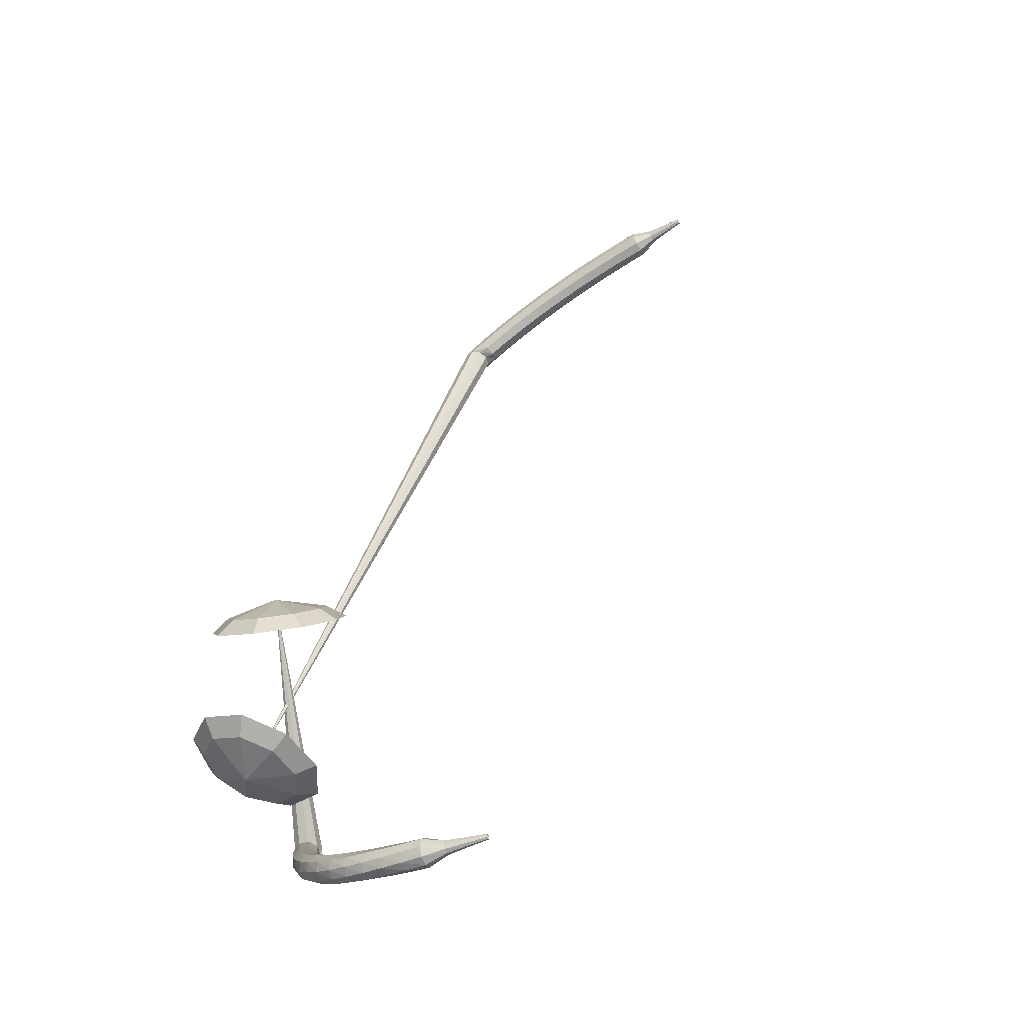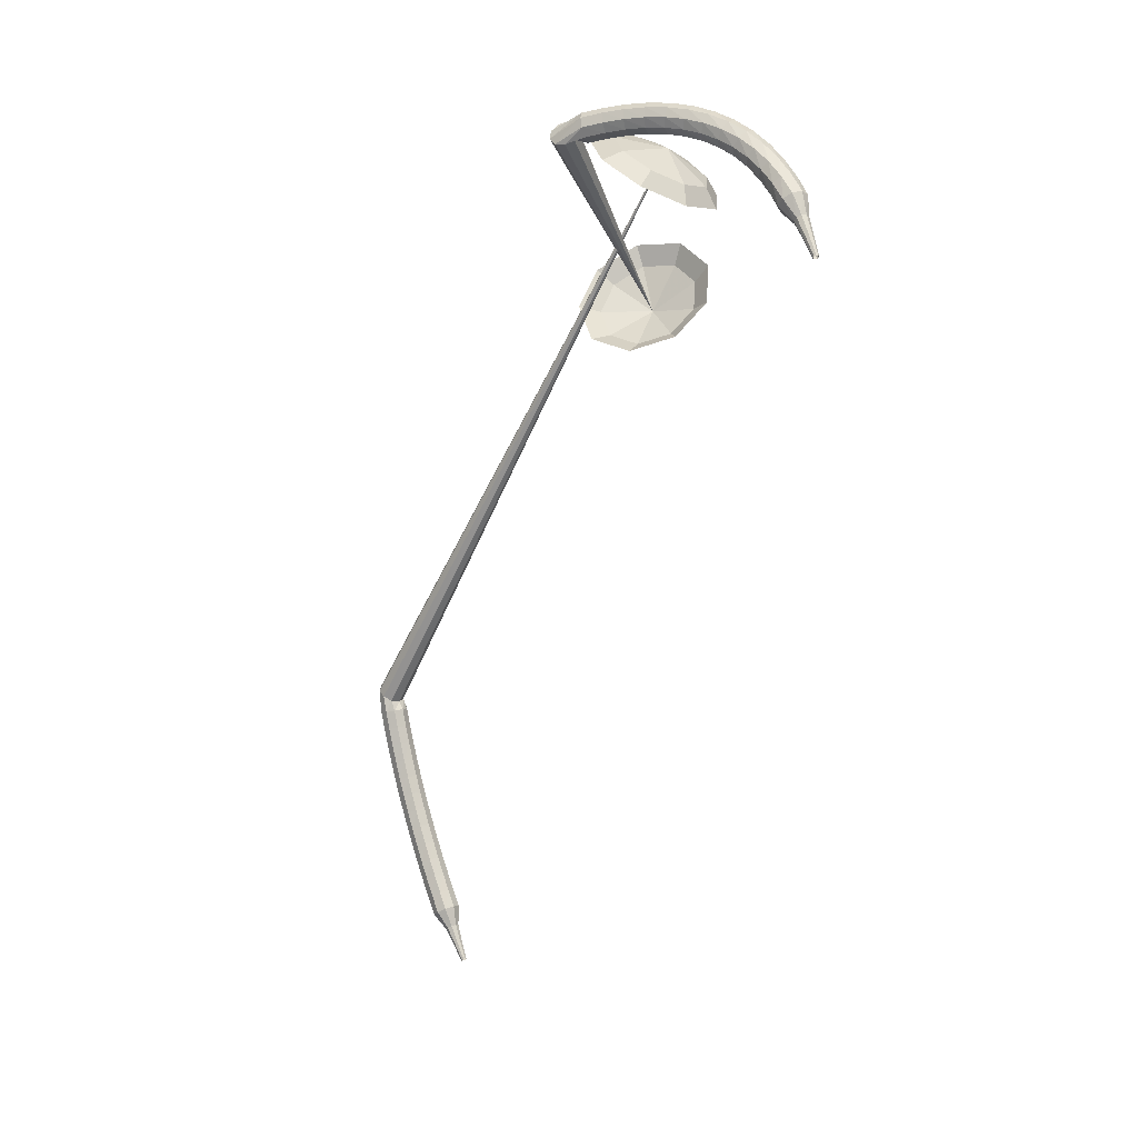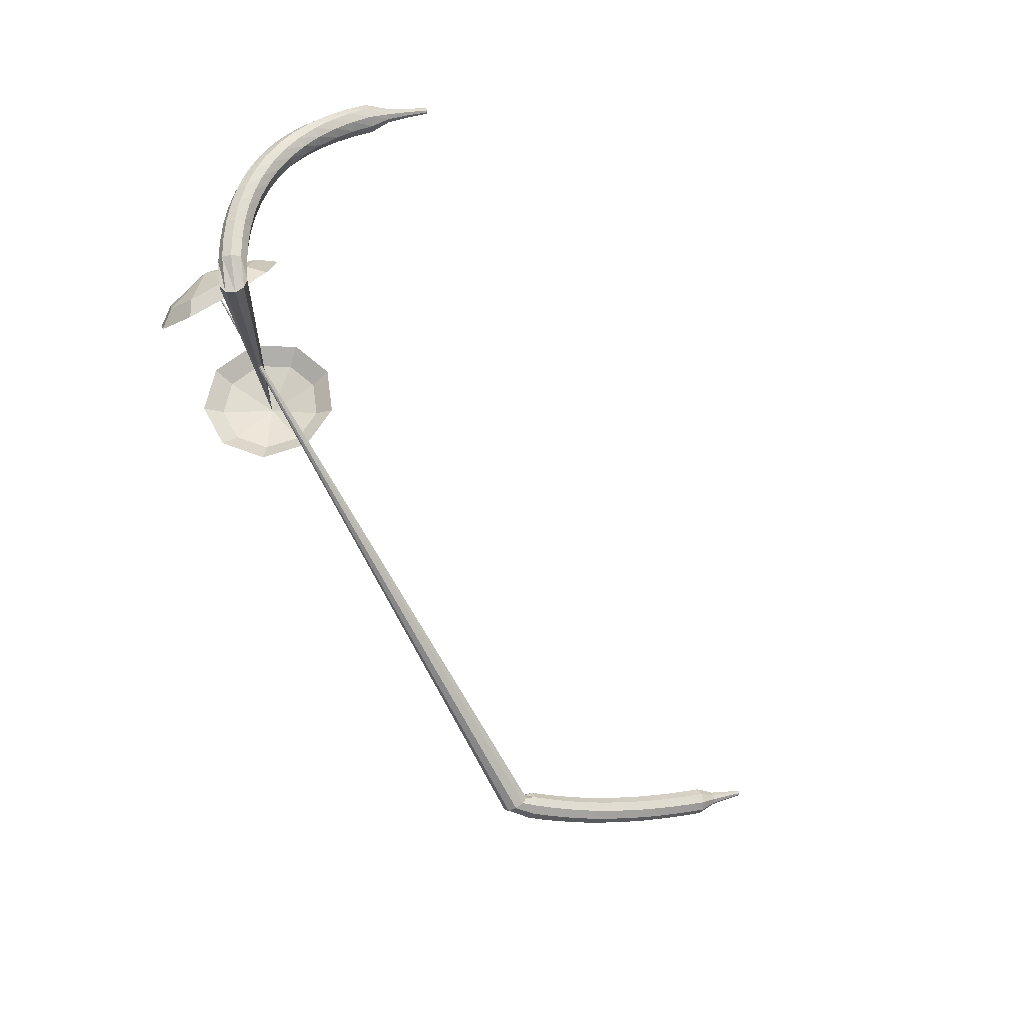
<metadata>
{"format":"obj","ext":"obj","renderer":"f3d","projection":"perspective","resolution":1024,"background":"white","views":[{"elev":69.7,"azim":122.3,"up":"+Y"},{"elev":-73.5,"azim":87.4,"up":"+Z"},{"elev":-47.4,"azim":132.1,"up":"+Y"}]}
</metadata>
<code>
g tube1
v 153.3 131.5 206.4
v 151.1 131.4 203.8
v 148.8 129.2 202.4
v 147.6 126.1 202.9
v 147.9 123.4 205
v 149.7 122.5 207.7
v 152.1 123.7 209.8
v 154 126.5 210.3
v 154.5 129.6 208.9
v 153.3 131.5 206.4
v 152 130.7 206.9
v 150.4 130.6 205.1
v 148.7 129 204.1
v 147.8 126.7 204.4
v 148.1 124.8 205.9
v 149.4 124.1 207.9
v 151.2 125 209.4
v 152.5 127 209.8
v 152.9 129.3 208.8
v 152 130.7 206.9
v 149.7 127.8 207.5
v 149.7 127.8 207.5
v 149.7 127.8 207.5
v 149.7 127.8 207.5
v 149.7 127.8 207.5
v 149.7 127.8 207.5
v 149.7 127.8 207.5
v 149.7 127.8 207.5
v 149.7 127.8 207.5
v 149.7 127.8 207.5
v 162.5 119.9 196.4
v 162.2 120.3 195.9
v 162.2 120.9 195.6
v 162.6 121.5 195.7
v 163 121.8 196.1
v 163.4 121.7 196.6
v 163.5 121.1 197.1
v 163.3 120.5 197.2
v 162.9 120 196.9
v 162.5 119.9 196.4
v 164.3 121.9 196.1
v 164 121.9 195.4
v 163.4 122 195.1
v 162.8 122.2 195.2
v 162.4 122.4 195.7
v 162.4 122.6 196.4
v 162.9 122.6 196.9
v 163.5 122.4 197
v 164.1 122.1 196.7
v 164.3 121.9 196.1
v 164.7 123.3 195.7
v 164.4 123.2 195.1
v 163.8 123.3 194.8
v 163.1 123.5 194.9
v 162.7 123.7 195.4
v 162.8 123.9 196.1
v 163.3 123.9 196.6
v 163.9 123.8 196.7
v 164.5 123.6 196.3
v 164.7 123.3 195.7
v 165 124.8 195.3
v 164.7 124.6 194.7
v 164.1 124.6 194.4
v 163.4 124.8 194.5
v 163 125 195
v 163.1 125.2 195.6
v 163.5 125.3 196.1
v 164.2 125.2 196.2
v 164.8 125 195.9
v 165 124.8 195.3
v 165.2 126.2 194.8
v 164.9 126 194.2
v 164.3 125.9 193.9
v 163.7 126 194
v 163.2 126.2 194.5
v 163.3 126.5 195.1
v 163.7 126.7 195.6
v 164.4 126.6 195.7
v 165 126.4 195.4
v 165.2 126.2 194.8
v 165.3 127.6 194.2
v 165 127.3 193.7
v 164.4 127.2 193.4
v 163.8 127.2 193.5
v 163.3 127.4 193.9
v 163.3 127.7 194.5
v 163.8 128 195
v 164.4 128 195.1
v 165 127.9 194.8
v 165.3 127.6 194.2
v 165.2 129 193.6
v 165 128.6 193
v 164.4 128.4 192.7
v 163.7 128.4 192.8
v 163.3 128.6 193.3
v 163.2 128.9 193.9
v 163.6 129.2 194.3
v 164.3 129.4 194.4
v 164.9 129.3 194.1
v 165.2 129 193.6
v 164.9 130.3 192.8
v 164.8 129.9 192.3
v 164.3 129.5 192
v 163.6 129.5 192.1
v 163.1 129.6 192.5
v 163 130 193.1
v 163.4 130.4 193.5
v 164 130.6 193.6
v 164.6 130.6 193.3
v 164.9 130.3 192.8
v 164.6 131.5 192
v 164.5 131.1 191.5
v 164 130.6 191.2
v 163.4 130.5 191.3
v 162.8 130.6 191.7
v 162.7 131 192.3
v 163 131.4 192.7
v 163.6 131.8 192.8
v 164.2 131.8 192.5
v 164.6 131.5 192
v 164 132.6 191.1
v 164 132.2 190.6
v 163.6 131.7 190.3
v 163 131.4 190.4
v 162.4 131.5 190.8
v 162.2 131.8 191.3
v 162.4 132.4 191.7
v 163 132.8 191.8
v 163.6 132.9 191.6
v 164 132.6 191.1
v 163.3 133.6 190.1
v 163.4 133.2 189.7
v 163.1 132.6 189.4
v 162.5 132.3 189.5
v 161.9 132.3 189.9
v 161.6 132.6 190.4
v 161.8 133.2 190.8
v 162.2 133.6 190.9
v 162.9 133.8 190.6
v 163.3 133.6 190.1
v 162.5 134.5 189.2
v 162.7 134 188.7
v 162.4 133.5 188.5
v 161.9 133 188.5
v 161.3 132.9 188.9
v 161 133.3 189.4
v 161 133.8 189.8
v 161.4 134.4 189.9
v 162 134.7 189.6
v 162.5 134.5 189.2
v 161.6 135.3 188.2
v 161.8 134.8 187.7
v 161.7 134.2 187.5
v 161.2 133.7 187.6
v 160.6 133.6 187.9
v 160.3 133.8 188.4
v 160.2 134.4 188.8
v 160.6 135 188.9
v 161.1 135.3 188.6
v 161.6 135.3 188.2
v 160.6 135.9 187.2
v 160.9 135.5 186.7
v 160.8 134.8 186.5
v 160.4 134.3 186.6
v 159.9 134.1 186.9
v 159.5 134.3 187.4
v 159.4 134.9 187.8
v 159.6 135.5 187.9
v 160.1 135.9 187.6
v 160.6 135.9 187.2
v 159.4 136 186.2
v 159.6 135.8 185.9
v 159.5 135.4 185.8
v 159.4 135.1 185.9
v 159.1 135 186.1
v 158.9 135.1 186.3
v 158.8 135.4 186.5
v 158.9 135.7 186.5
v 159.2 135.9 186.4
v 159.4 136 186.2
v 158.4 136.2 185.2
v 158.5 136.1 185
v 158.5 135.9 184.9
v 158.3 135.7 185
v 158.2 135.6 185.1
v 158 135.7 185.3
v 158 135.8 185.4
v 158 136.1 185.4
v 158.2 136.2 185.3
v 158.4 136.2 185.2
v 157.3 136.5 184.2
v 157.4 136.4 184.1
v 157.4 136.3 184
v 157.3 136.2 184
v 157.2 136.1 184.1
v 157.1 136.1 184.2
v 157.1 136.3 184.3
v 157.1 136.4 184.3
v 157.2 136.5 184.3
v 157.3 136.5 184.2
f 1 2 12
f 12 11 1
f 2 3 13
f 13 12 2
f 3 4 14
f 14 13 3
f 4 5 15
f 15 14 4
f 5 6 16
f 16 15 5
f 6 7 17
f 17 16 6
f 7 8 18
f 18 17 7
f 8 9 19
f 19 18 8
f 9 10 20
f 20 19 9
f 11 12 22
f 22 21 11
f 12 13 23
f 23 22 12
f 13 14 24
f 24 23 13
f 14 15 25
f 25 24 14
f 15 16 26
f 26 25 15
f 16 17 27
f 27 26 16
f 17 18 28
f 28 27 17
f 18 19 29
f 29 28 18
f 19 20 30
f 30 29 19
f 21 22 32
f 32 31 21
f 22 23 33
f 33 32 22
f 23 24 34
f 34 33 23
f 24 25 35
f 35 34 24
f 25 26 36
f 36 35 25
f 26 27 37
f 37 36 26
f 27 28 38
f 38 37 27
f 28 29 39
f 39 38 28
f 29 30 40
f 40 39 29
f 31 32 42
f 42 41 31
f 32 33 43
f 43 42 32
f 33 34 44
f 44 43 33
f 34 35 45
f 45 44 34
f 35 36 46
f 46 45 35
f 36 37 47
f 47 46 36
f 37 38 48
f 48 47 37
f 38 39 49
f 49 48 38
f 39 40 50
f 50 49 39
f 41 42 52
f 52 51 41
f 42 43 53
f 53 52 42
f 43 44 54
f 54 53 43
f 44 45 55
f 55 54 44
f 45 46 56
f 56 55 45
f 46 47 57
f 57 56 46
f 47 48 58
f 58 57 47
f 48 49 59
f 59 58 48
f 49 50 60
f 60 59 49
f 51 52 62
f 62 61 51
f 52 53 63
f 63 62 52
f 53 54 64
f 64 63 53
f 54 55 65
f 65 64 54
f 55 56 66
f 66 65 55
f 56 57 67
f 67 66 56
f 57 58 68
f 68 67 57
f 58 59 69
f 69 68 58
f 59 60 70
f 70 69 59
f 61 62 72
f 72 71 61
f 62 63 73
f 73 72 62
f 63 64 74
f 74 73 63
f 64 65 75
f 75 74 64
f 65 66 76
f 76 75 65
f 66 67 77
f 77 76 66
f 67 68 78
f 78 77 67
f 68 69 79
f 79 78 68
f 69 70 80
f 80 79 69
f 71 72 82
f 82 81 71
f 72 73 83
f 83 82 72
f 73 74 84
f 84 83 73
f 74 75 85
f 85 84 74
f 75 76 86
f 86 85 75
f 76 77 87
f 87 86 76
f 77 78 88
f 88 87 77
f 78 79 89
f 89 88 78
f 79 80 90
f 90 89 79
f 81 82 92
f 92 91 81
f 82 83 93
f 93 92 82
f 83 84 94
f 94 93 83
f 84 85 95
f 95 94 84
f 85 86 96
f 96 95 85
f 86 87 97
f 97 96 86
f 87 88 98
f 98 97 87
f 88 89 99
f 99 98 88
f 89 90 100
f 100 99 89
f 91 92 102
f 102 101 91
f 92 93 103
f 103 102 92
f 93 94 104
f 104 103 93
f 94 95 105
f 105 104 94
f 95 96 106
f 106 105 95
f 96 97 107
f 107 106 96
f 97 98 108
f 108 107 97
f 98 99 109
f 109 108 98
f 99 100 110
f 110 109 99
f 101 102 112
f 112 111 101
f 102 103 113
f 113 112 102
f 103 104 114
f 114 113 103
f 104 105 115
f 115 114 104
f 105 106 116
f 116 115 105
f 106 107 117
f 117 116 106
f 107 108 118
f 118 117 107
f 108 109 119
f 119 118 108
f 109 110 120
f 120 119 109
f 111 112 122
f 122 121 111
f 112 113 123
f 123 122 112
f 113 114 124
f 124 123 113
f 114 115 125
f 125 124 114
f 115 116 126
f 126 125 115
f 116 117 127
f 127 126 116
f 117 118 128
f 128 127 117
f 118 119 129
f 129 128 118
f 119 120 130
f 130 129 119
f 121 122 132
f 132 131 121
f 122 123 133
f 133 132 122
f 123 124 134
f 134 133 123
f 124 125 135
f 135 134 124
f 125 126 136
f 136 135 125
f 126 127 137
f 137 136 126
f 127 128 138
f 138 137 127
f 128 129 139
f 139 138 128
f 129 130 140
f 140 139 129
f 131 132 142
f 142 141 131
f 132 133 143
f 143 142 132
f 133 134 144
f 144 143 133
f 134 135 145
f 145 144 134
f 135 136 146
f 146 145 135
f 136 137 147
f 147 146 136
f 137 138 148
f 148 147 137
f 138 139 149
f 149 148 138
f 139 140 150
f 150 149 139
f 141 142 152
f 152 151 141
f 142 143 153
f 153 152 142
f 143 144 154
f 154 153 143
f 144 145 155
f 155 154 144
f 145 146 156
f 156 155 145
f 146 147 157
f 157 156 146
f 147 148 158
f 158 157 147
f 148 149 159
f 159 158 148
f 149 150 160
f 160 159 149
f 151 152 162
f 162 161 151
f 152 153 163
f 163 162 152
f 153 154 164
f 164 163 153
f 154 155 165
f 165 164 154
f 155 156 166
f 166 165 155
f 156 157 167
f 167 166 156
f 157 158 168
f 168 167 157
f 158 159 169
f 169 168 158
f 159 160 170
f 170 169 159
f 161 162 172
f 172 171 161
f 162 163 173
f 173 172 162
f 163 164 174
f 174 173 163
f 164 165 175
f 175 174 164
f 165 166 176
f 176 175 165
f 166 167 177
f 177 176 166
f 167 168 178
f 178 177 167
f 168 169 179
f 179 178 168
f 169 170 180
f 180 179 169
f 171 172 182
f 182 181 171
f 172 173 183
f 183 182 172
f 173 174 184
f 184 183 173
f 174 175 185
f 185 184 174
f 175 176 186
f 186 185 175
f 176 177 187
f 187 186 176
f 177 178 188
f 188 187 177
f 178 179 189
f 189 188 178
f 179 180 190
f 190 189 179
f 181 182 192
f 192 191 181
f 182 183 193
f 193 192 182
f 183 184 194
f 194 193 183
f 184 185 195
f 195 194 184
f 185 186 196
f 196 195 185
f 186 187 197
f 197 196 186
f 187 188 198
f 198 197 187
f 188 189 199
f 199 198 188
f 189 190 200
f 200 199 189
v 162 122.6 202
v 161.1 123.5 198.8
v 159.6 126 197.2
v 158.4 129.2 197.8
v 158 131.3 200.3
v 158.5 131.6 203.7
v 159.8 129.8 206.2
v 161.2 126.7 206.8
v 162.1 123.9 205.1
v 162 122.6 202
v 162.4 124.2 201.8
v 161.6 124.8 199.5
v 160.6 126.7 198.3
v 159.7 129 198.7
v 159.4 130.6 200.6
v 159.8 130.8 203
v 160.7 129.4 204.9
v 161.8 127.2 205.3
v 162.4 125.1 204.1
v 162.4 124.2 201.8
v 161.8 127.9 201.6
v 161.8 127.9 201.6
v 161.8 127.9 201.6
v 161.8 127.9 201.6
v 161.8 127.9 201.6
v 161.8 127.9 201.6
v 161.8 127.9 201.6
v 161.8 127.9 201.6
v 161.8 127.9 201.6
v 161.8 127.9 201.6
v 118.3 110.4 210.3
v 118.3 110.1 209.6
v 118.5 109.6 209.3
v 118.7 108.9 209.4
v 119 108.6 209.9
v 119.1 108.6 210.6
v 119 109.1 211.1
v 118.8 109.7 211.2
v 118.5 110.2 210.9
v 118.3 110.4 210.3
v 117.7 110.7 209.9
v 117.8 110.4 209.2
v 117.8 109.8 208.9
v 117.6 109.2 209
v 117.3 108.8 209.5
v 117.1 108.9 210.2
v 117.1 109.3 210.7
v 117.2 110 210.8
v 117.4 110.5 210.5
v 117.7 110.7 209.9
v 116.5 111 209.4
v 116.6 110.7 208.8
v 116.6 110.1 208.5
v 116.4 109.5 208.6
v 116.1 109.1 209.1
v 115.9 109.2 209.8
v 115.8 109.6 210.2
v 116 110.3 210.4
v 116.2 110.8 210
v 116.5 111 209.4
v 115.3 111.3 209
v 115.5 111 208.4
v 115.4 110.4 208.1
v 115.2 109.8 208.2
v 114.9 109.4 208.7
v 114.7 109.5 209.3
v 114.6 110 209.8
v 114.8 110.6 209.9
v 115 111.2 209.6
v 115.3 111.3 209
v 114.2 111.7 208.5
v 114.3 111.4 207.9
v 114.3 110.8 207.6
v 114 110.1 207.7
v 113.7 109.8 208.2
v 113.5 109.8 208.8
v 113.4 110.3 209.3
v 113.6 111 209.4
v 113.9 111.5 209.1
v 114.2 111.7 208.5
v 113 112 208
v 113.2 111.7 207.4
v 113.1 111.1 207.1
v 112.9 110.5 207.2
v 112.5 110.1 207.7
v 112.3 110.2 208.3
v 112.2 110.7 208.8
v 112.4 111.4 208.9
v 112.7 111.9 208.6
v 113 112 208
v 111.9 112.4 207.5
v 112.1 112.1 206.9
v 112 111.5 206.6
v 111.7 110.9 206.7
v 111.4 110.5 207.1
v 111.1 110.6 207.8
v 111.1 111.1 208.2
v 111.2 111.7 208.4
v 111.6 112.3 208
v 111.9 112.4 207.5
v 110.8 112.8 206.9
v 111 112.5 206.3
v 110.9 111.9 206
v 110.6 111.3 206.1
v 110.2 110.9 206.6
v 110 111 207.2
v 109.9 111.5 207.7
v 110.1 112.2 207.8
v 110.4 112.7 207.5
v 110.8 112.8 206.9
v 109.7 113.2 206.3
v 109.9 112.9 205.7
v 109.8 112.3 205.4
v 109.5 111.7 205.5
v 109.1 111.3 206
v 108.8 111.4 206.6
v 108.8 111.9 207.1
v 109 112.6 207.2
v 109.3 113.1 206.9
v 109.7 113.2 206.3
v 108.6 113.6 205.7
v 108.8 113.3 205.1
v 108.7 112.7 204.8
v 108.4 112.1 205
v 108 111.8 205.4
v 107.7 111.9 206
v 107.7 112.4 206.5
v 107.9 113 206.6
v 108.2 113.5 206.3
v 108.6 113.6 205.7
v 107.5 114.1 205.1
v 107.7 113.7 204.5
v 107.6 113.1 204.2
v 107.3 112.5 204.3
v 106.9 112.2 204.8
v 106.6 112.3 205.4
v 106.6 112.8 205.9
v 106.8 113.5 206
v 107.2 114 205.7
v 107.5 114.1 205.1
v 106.5 114.5 204.5
v 106.7 114.2 203.9
v 106.6 113.6 203.6
v 106.3 113 203.7
v 105.9 112.7 204.2
v 105.5 112.8 204.7
v 105.5 113.3 205.2
v 105.7 114 205.3
v 106.1 114.4 205
v 106.5 114.5 204.5
v 105.5 115 203.8
v 105.7 114.6 203.2
v 105.6 114 202.9
v 105.2 113.4 203
v 104.8 113.1 203.5
v 104.5 113.3 204.1
v 104.4 113.8 204.5
v 104.7 114.4 204.6
v 105.1 114.9 204.3
v 105.5 115 203.8
v 104.4 115.5 203.1
v 104.6 115.1 202.6
v 104.5 114.5 202.3
v 104.2 113.9 202.4
v 103.8 113.6 202.8
v 103.4 113.8 203.4
v 103.4 114.3 203.9
v 103.6 114.9 204
v 104 115.4 203.7
v 104.4 115.5 203.1
v 103.2 115.5 202.4
v 103.3 115.3 202.2
v 103.3 115 202
v 103.1 114.7 202.1
v 102.9 114.6 202.3
v 102.7 114.7 202.6
v 102.7 114.9 202.8
v 102.8 115.2 202.8
v 103 115.5 202.7
v 103.2 115.5 202.4
v 102.2 115.9 201.7
v 102.2 115.7 201.5
v 102.2 115.5 201.4
v 102.1 115.3 201.5
v 101.9 115.3 201.6
v 101.8 115.3 201.8
v 101.8 115.5 202
v 101.9 115.7 202
v 102 115.8 201.9
v 102.2 115.9 201.7
v 101.1 116.2 201
v 101.1 116.2 200.9
v 101.1 116 200.8
v 101 115.9 200.9
v 101 115.9 201
v 100.9 115.9 201.1
v 100.9 116 201.2
v 100.9 116.1 201.2
v 101 116.2 201.1
v 101.1 116.2 201
f 201 202 212
f 212 211 201
f 202 203 213
f 213 212 202
f 203 204 214
f 214 213 203
f 204 205 215
f 215 214 204
f 205 206 216
f 216 215 205
f 206 207 217
f 217 216 206
f 207 208 218
f 218 217 207
f 208 209 219
f 219 218 208
f 209 210 220
f 220 219 209
f 211 212 222
f 222 221 211
f 212 213 223
f 223 222 212
f 213 214 224
f 224 223 213
f 214 215 225
f 225 224 214
f 215 216 226
f 226 225 215
f 216 217 227
f 227 226 216
f 217 218 228
f 228 227 217
f 218 219 229
f 229 228 218
f 219 220 230
f 230 229 219
f 221 222 232
f 232 231 221
f 222 223 233
f 233 232 222
f 223 224 234
f 234 233 223
f 224 225 235
f 235 234 224
f 225 226 236
f 236 235 225
f 226 227 237
f 237 236 226
f 227 228 238
f 238 237 227
f 228 229 239
f 239 238 228
f 229 230 240
f 240 239 229
f 231 232 242
f 242 241 231
f 232 233 243
f 243 242 232
f 233 234 244
f 244 243 233
f 234 235 245
f 245 244 234
f 235 236 246
f 246 245 235
f 236 237 247
f 247 246 236
f 237 238 248
f 248 247 237
f 238 239 249
f 249 248 238
f 239 240 250
f 250 249 239
f 241 242 252
f 252 251 241
f 242 243 253
f 253 252 242
f 243 244 254
f 254 253 243
f 244 245 255
f 255 254 244
f 245 246 256
f 256 255 245
f 246 247 257
f 257 256 246
f 247 248 258
f 258 257 247
f 248 249 259
f 259 258 248
f 249 250 260
f 260 259 249
f 251 252 262
f 262 261 251
f 252 253 263
f 263 262 252
f 253 254 264
f 264 263 253
f 254 255 265
f 265 264 254
f 255 256 266
f 266 265 255
f 256 257 267
f 267 266 256
f 257 258 268
f 268 267 257
f 258 259 269
f 269 268 258
f 259 260 270
f 270 269 259
f 261 262 272
f 272 271 261
f 262 263 273
f 273 272 262
f 263 264 274
f 274 273 263
f 264 265 275
f 275 274 264
f 265 266 276
f 276 275 265
f 266 267 277
f 277 276 266
f 267 268 278
f 278 277 267
f 268 269 279
f 279 278 268
f 269 270 280
f 280 279 269
f 271 272 282
f 282 281 271
f 272 273 283
f 283 282 272
f 273 274 284
f 284 283 273
f 274 275 285
f 285 284 274
f 275 276 286
f 286 285 275
f 276 277 287
f 287 286 276
f 277 278 288
f 288 287 277
f 278 279 289
f 289 288 278
f 279 280 290
f 290 289 279
f 281 282 292
f 292 291 281
f 282 283 293
f 293 292 282
f 283 284 294
f 294 293 283
f 284 285 295
f 295 294 284
f 285 286 296
f 296 295 285
f 286 287 297
f 297 296 286
f 287 288 298
f 298 297 287
f 288 289 299
f 299 298 288
f 289 290 300
f 300 299 289
f 291 292 302
f 302 301 291
f 292 293 303
f 303 302 292
f 293 294 304
f 304 303 293
f 294 295 305
f 305 304 294
f 295 296 306
f 306 305 295
f 296 297 307
f 307 306 296
f 297 298 308
f 308 307 297
f 298 299 309
f 309 308 298
f 299 300 310
f 310 309 299
f 301 302 312
f 312 311 301
f 302 303 313
f 313 312 302
f 303 304 314
f 314 313 303
f 304 305 315
f 315 314 304
f 305 306 316
f 316 315 305
f 306 307 317
f 317 316 306
f 307 308 318
f 318 317 307
f 308 309 319
f 319 318 308
f 309 310 320
f 320 319 309
f 311 312 322
f 322 321 311
f 312 313 323
f 323 322 312
f 313 314 324
f 324 323 313
f 314 315 325
f 325 324 314
f 315 316 326
f 326 325 315
f 316 317 327
f 327 326 316
f 317 318 328
f 328 327 317
f 318 319 329
f 329 328 318
f 319 320 330
f 330 329 319
f 321 322 332
f 332 331 321
f 322 323 333
f 333 332 322
f 323 324 334
f 334 333 323
f 324 325 335
f 335 334 324
f 325 326 336
f 336 335 325
f 326 327 337
f 337 336 326
f 327 328 338
f 338 337 327
f 328 329 339
f 339 338 328
f 329 330 340
f 340 339 329
f 331 332 342
f 342 341 331
f 332 333 343
f 343 342 332
f 333 334 344
f 344 343 333
f 334 335 345
f 345 344 334
f 335 336 346
f 346 345 335
f 336 337 347
f 347 346 336
f 337 338 348
f 348 347 337
f 338 339 349
f 349 348 338
f 339 340 350
f 350 349 339
f 341 342 352
f 352 351 341
f 342 343 353
f 353 352 342
f 343 344 354
f 354 353 343
f 344 345 355
f 355 354 344
f 345 346 356
f 356 355 345
f 346 347 357
f 357 356 346
f 347 348 358
f 358 357 347
f 348 349 359
f 359 358 348
f 349 350 360
f 360 359 349
f 351 352 362
f 362 361 351
f 352 353 363
f 363 362 352
f 353 354 364
f 364 363 353
f 354 355 365
f 365 364 354
f 355 356 366
f 366 365 355
f 356 357 367
f 367 366 356
f 357 358 368
f 368 367 357
f 358 359 369
f 369 368 358
f 359 360 370
f 370 369 359
f 361 362 372
f 372 371 361
f 362 363 373
f 373 372 362
f 363 364 374
f 374 373 363
f 364 365 375
f 375 374 364
f 365 366 376
f 376 375 365
f 366 367 377
f 377 376 366
f 367 368 378
f 378 377 367
f 368 369 379
f 379 378 368
f 369 370 380
f 380 379 369
f 371 372 382
f 382 381 371
f 372 373 383
f 383 382 372
f 373 374 384
f 384 383 373
f 374 375 385
f 385 384 374
f 375 376 386
f 386 385 375
f 376 377 387
f 387 386 376
f 377 378 388
f 388 387 377
f 378 379 389
f 389 388 378
f 379 380 390
f 390 389 379
f 381 382 392
f 392 391 381
f 382 383 393
f 393 392 382
f 383 384 394
f 394 393 383
f 384 385 395
f 395 394 384
f 385 386 396
f 396 395 385
f 386 387 397
f 397 396 386
f 387 388 398
f 398 397 387
f 388 389 399
f 399 398 388
f 389 390 400
f 400 399 389
g

</code>
